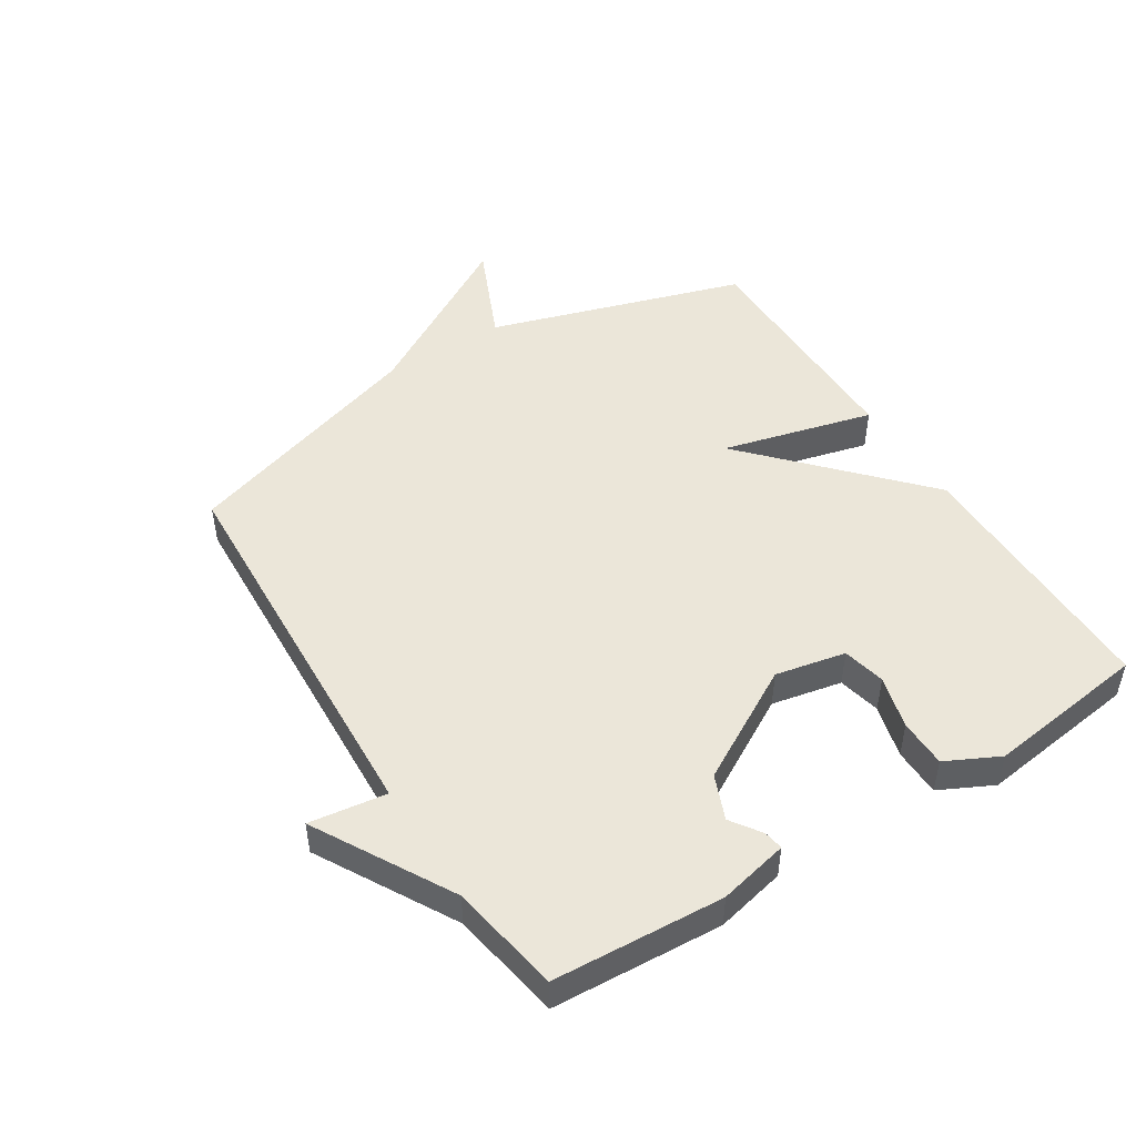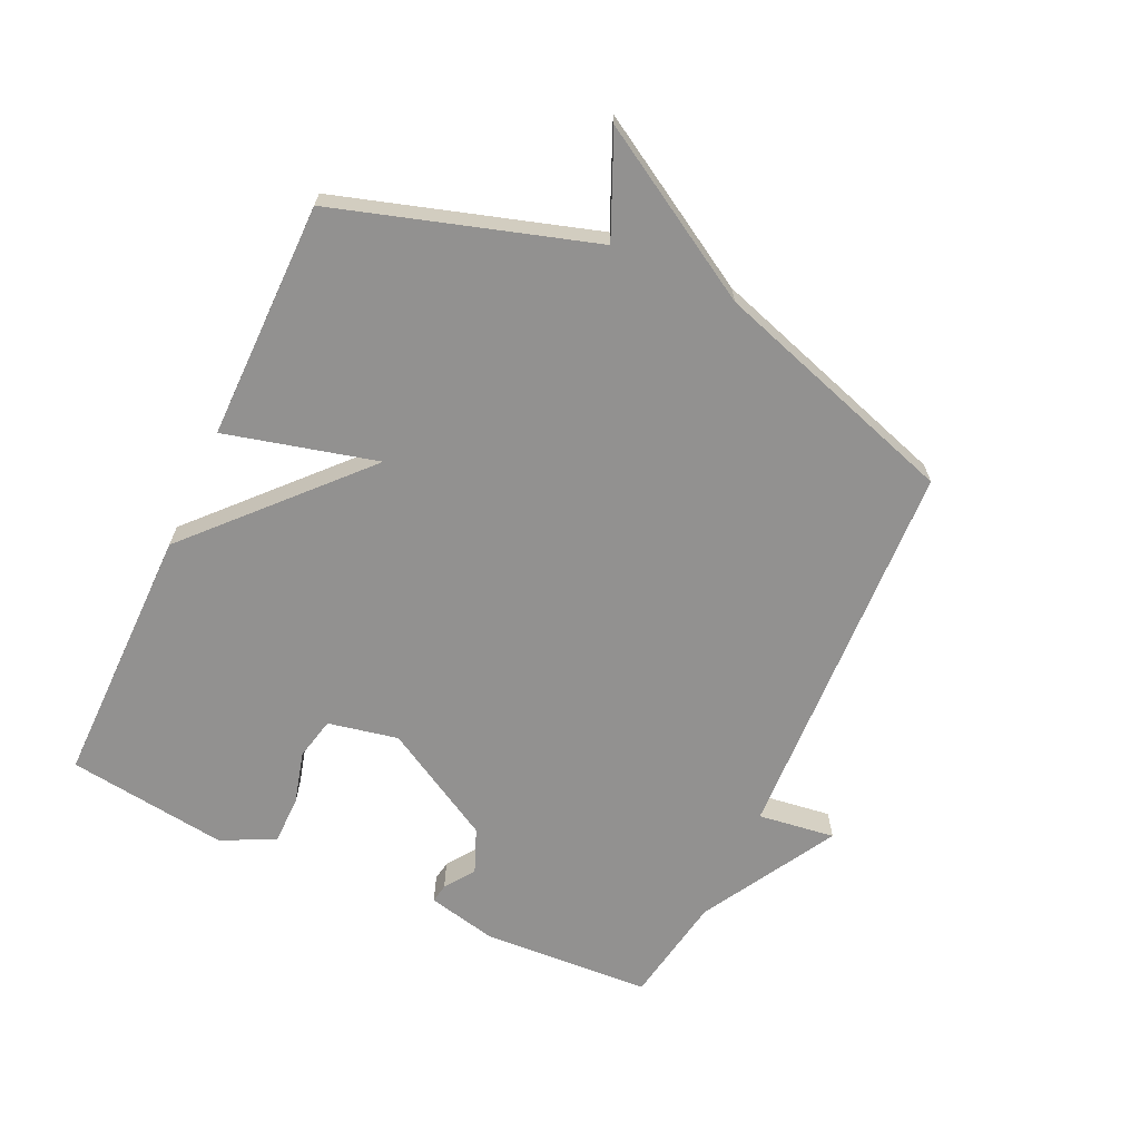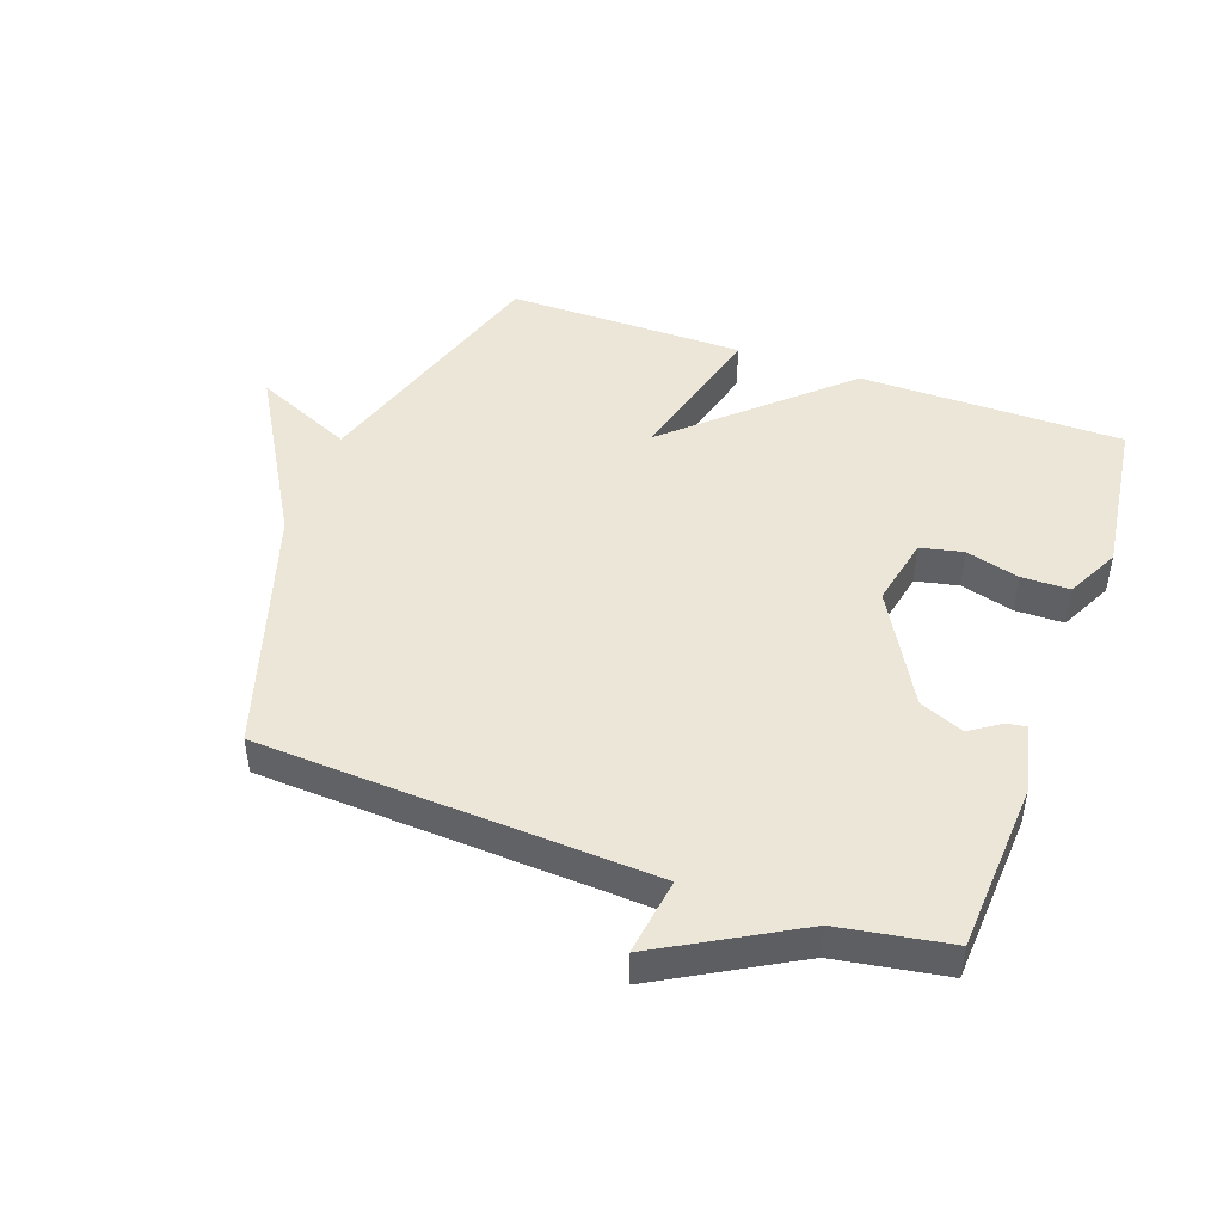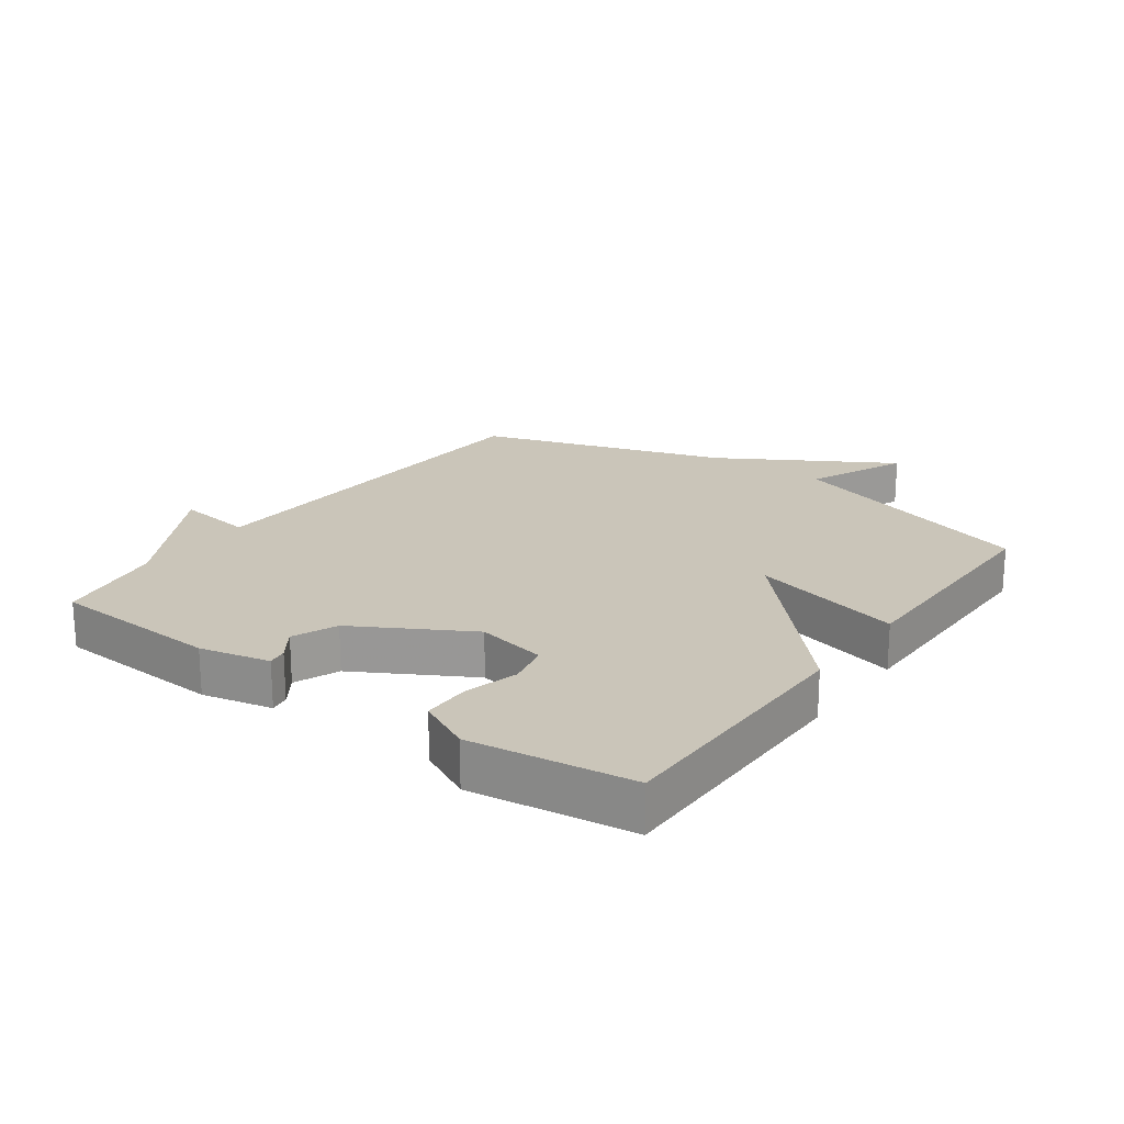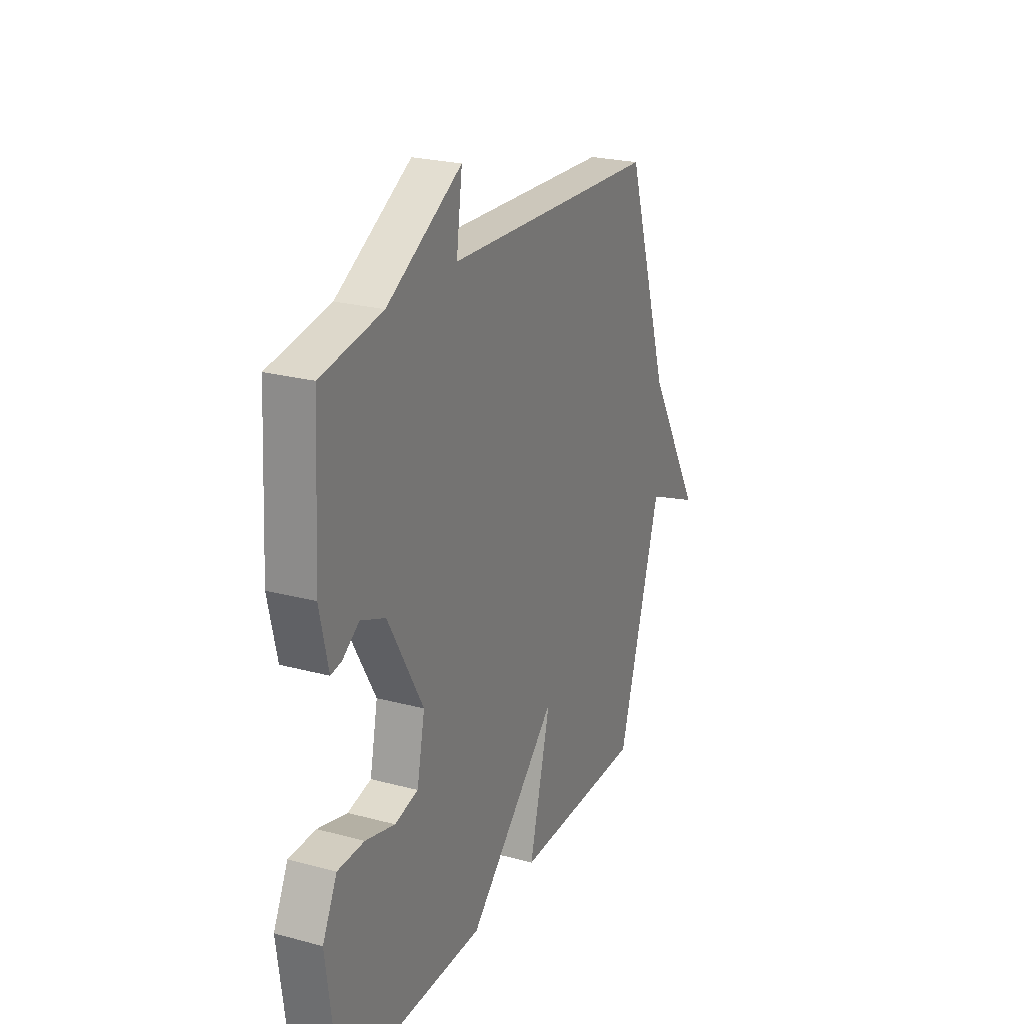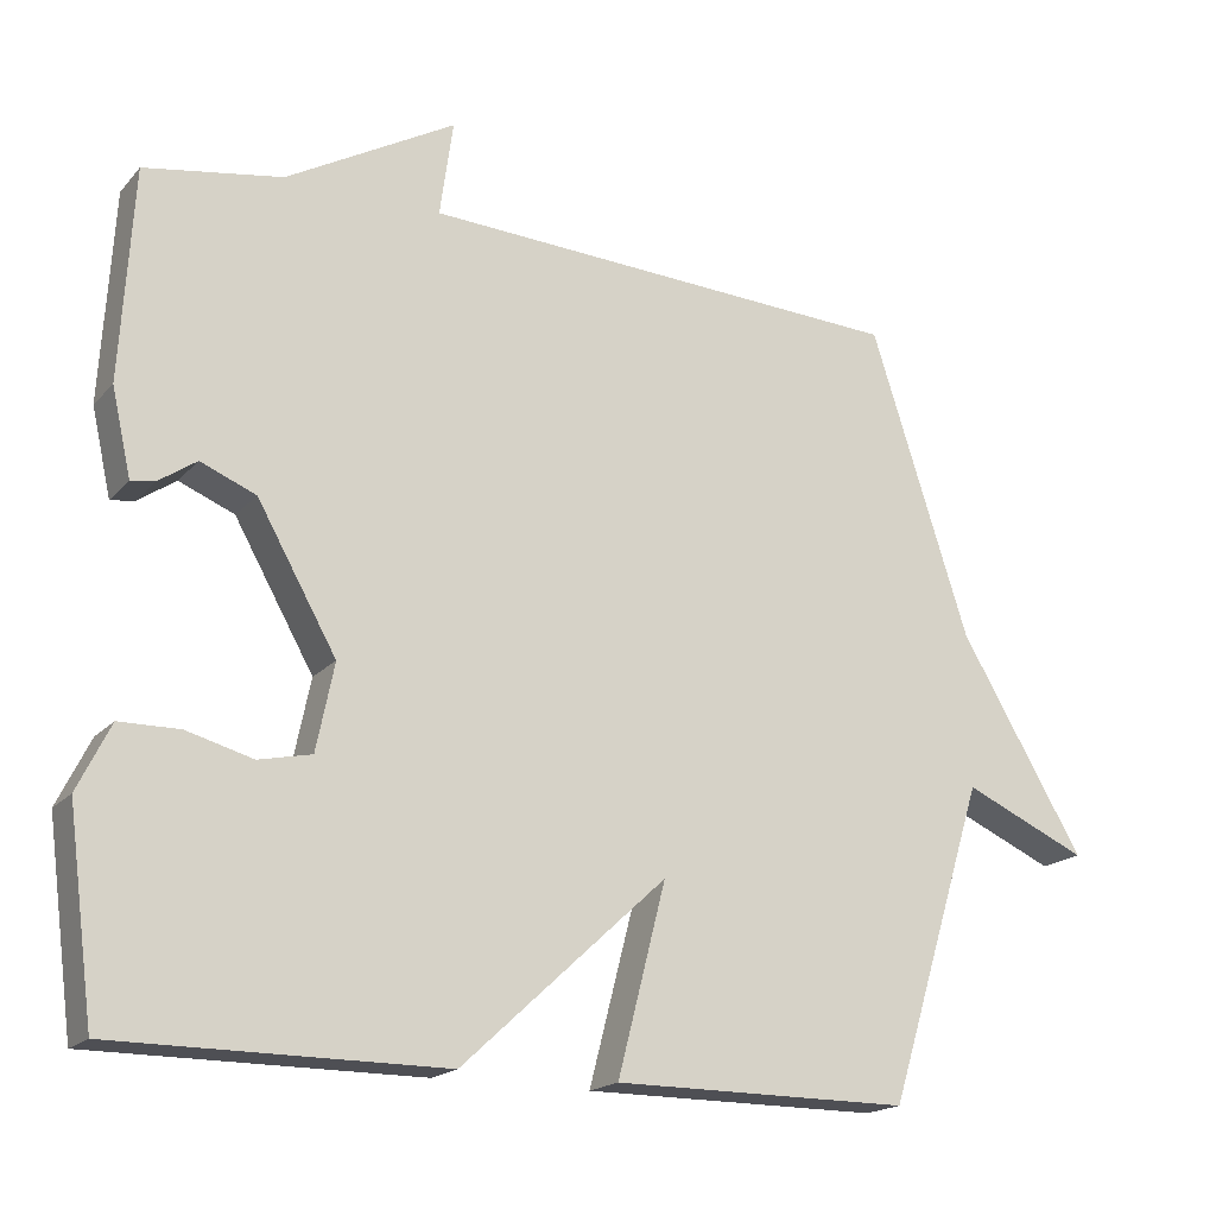
<metadata>
{"format":"obj","ext":"obj","renderer":"f3d","projection":"perspective","resolution":1024,"background":"white","views":[{"elev":48.5,"azim":57.8,"up":"+Y"},{"elev":-66.1,"azim":-115.0,"up":"+Y"},{"elev":46.4,"azim":19.9,"up":"+Y"},{"elev":20.6,"azim":125.9,"up":"+Y"},{"elev":24.0,"azim":114.0,"up":"+Z"},{"elev":-18.4,"azim":152.0,"up":"+Z"}]}
</metadata>
<code>
v 0.5 0.07 -0.5
v 0.08 0.07 -0.5
v -0.182 0.07 -0.258
v -0.12 0.07 -0.5
v -0.5 0.07 -0.5
v -0.626 0.07 -0.093
v -0.785 0.07 -0.163
v -0.626 0.07 0.107
v -0.5 0.07 0.5
v 0.124 0.07 0.53
v 0.107 0.07 0.653
v 0.324 0.07 0.53
v 0.5 0.07 0.5
v 0.516 0.07 0.229
v 0.491 0.07 0.118
v 0.46 0.07 0.123
v 0.412 0.07 0.156
v 0.341 0.07 0.127
v 0.239 0.07 -0.053
v 0.262 0.07 -0.165
v 0.33 0.07 -0.18
v 0.415 0.07 -0.157
v 0.492 0.07 -0.158
v 0.534 0.07 -0.243
v 0.5 0 -0.5
v 0.08 0 -0.5
v -0.182 0 -0.258
v -0.12 0 -0.5
v -0.5 0 -0.5
v -0.626 0 -0.093
v -0.785 0 -0.163
v -0.626 0 0.107
v -0.5 0 0.5
v 0.124 0 0.53
v 0.107 0 0.653
v 0.324 0 0.53
v 0.5 0 0.5
v 0.516 0 0.229
v 0.491 0 0.118
v 0.46 0 0.123
v 0.412 0 0.156
v 0.341 0 0.127
v 0.239 0 -0.053
v 0.262 0 -0.165
v 0.33 0 -0.18
v 0.415 0 -0.157
v 0.492 0 -0.158
v 0.534 0 -0.243
f 24 1 2
f 23 24 2
f 22 23 2
f 21 22 2
f 20 21 2 3
f 19 20 3
f 18 19 3
f 15 16 17
f 14 15 17
f 13 14 17
f 12 13 17
f 12 17 18
f 11 12 18
f 10 11 18
f 10 18 3
f 9 10 3
f 8 9 3
f 6 7 8
f 5 6 8
f 4 5 8
f 3 4 8
f 26 25 48
f 26 48 47
f 26 47 46
f 26 46 45
f 27 26 45 44
f 27 44 43
f 27 43 42
f 41 40 39
f 41 39 38
f 41 38 37
f 41 37 36
f 42 41 36
f 42 36 35
f 42 35 34
f 27 42 34
f 27 34 33
f 27 33 32
f 32 31 30
f 32 30 29
f 32 29 28
f 32 28 27
f 1 25 26 2
f 2 26 27 3
f 3 27 28 4
f 4 28 29 5
f 5 29 30 6
f 6 30 31 7
f 7 31 32 8
f 8 32 33 9
f 9 33 34 10
f 10 34 35 11
f 11 35 36 12
f 12 36 37 13
f 13 37 38 14
f 14 38 39 15
f 15 39 40 16
f 16 40 41 17
f 17 41 42 18
f 18 42 43 19
f 19 43 44 20
f 20 44 45 21
f 21 45 46 22
f 22 46 47 23
f 23 47 48 24
f 24 48 25 1

</code>
